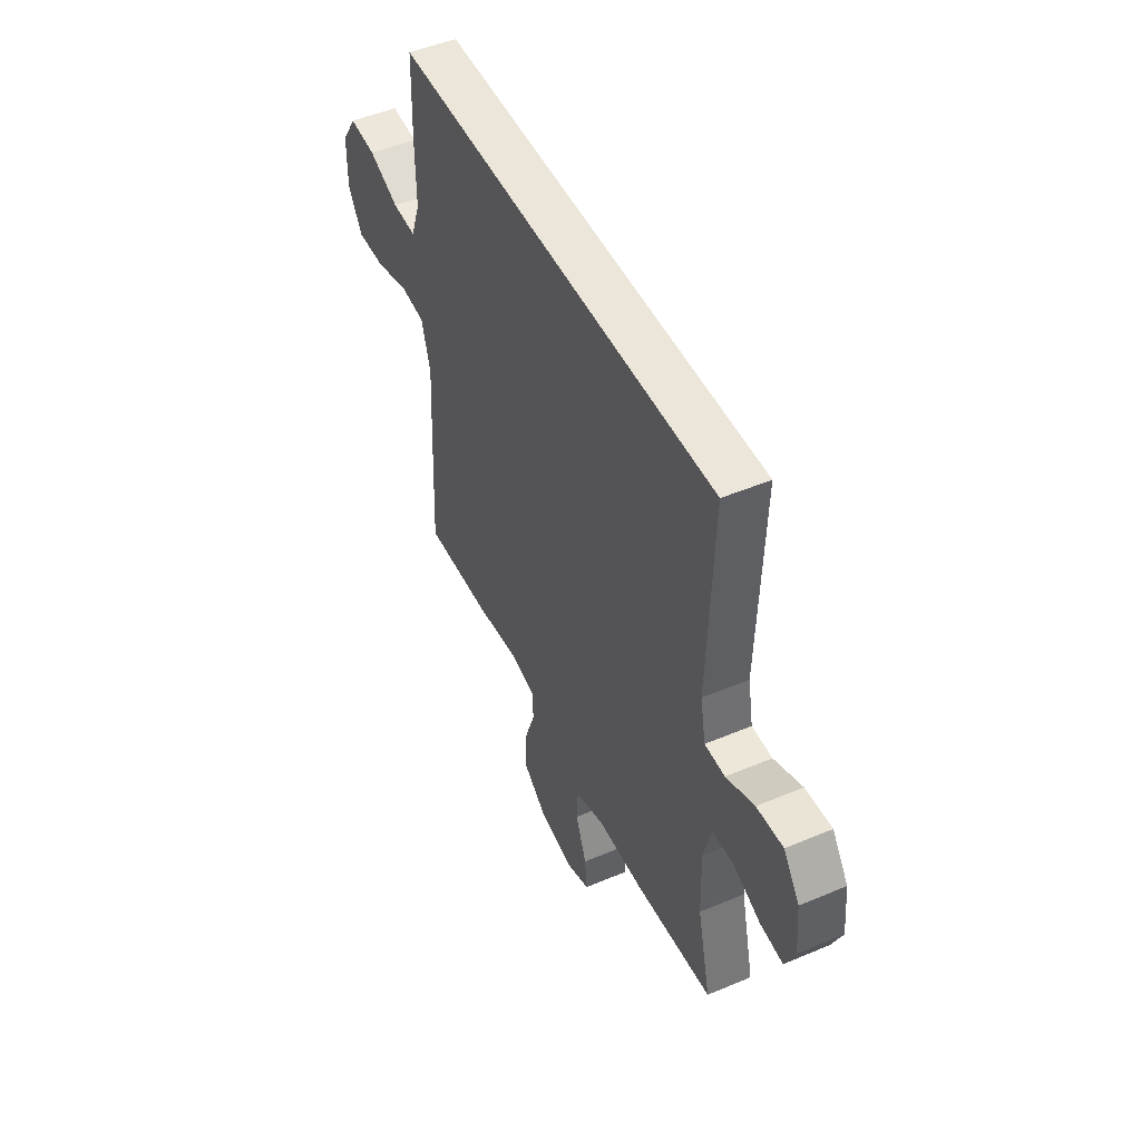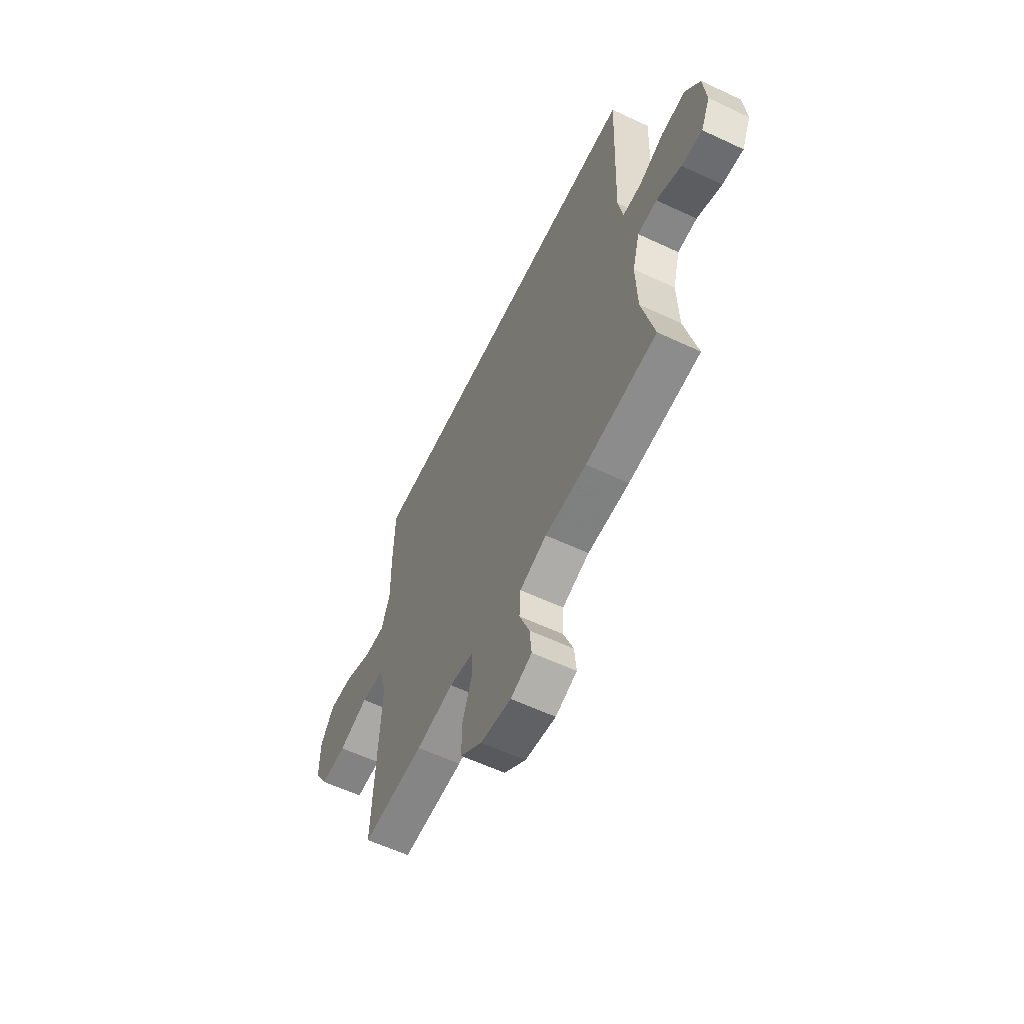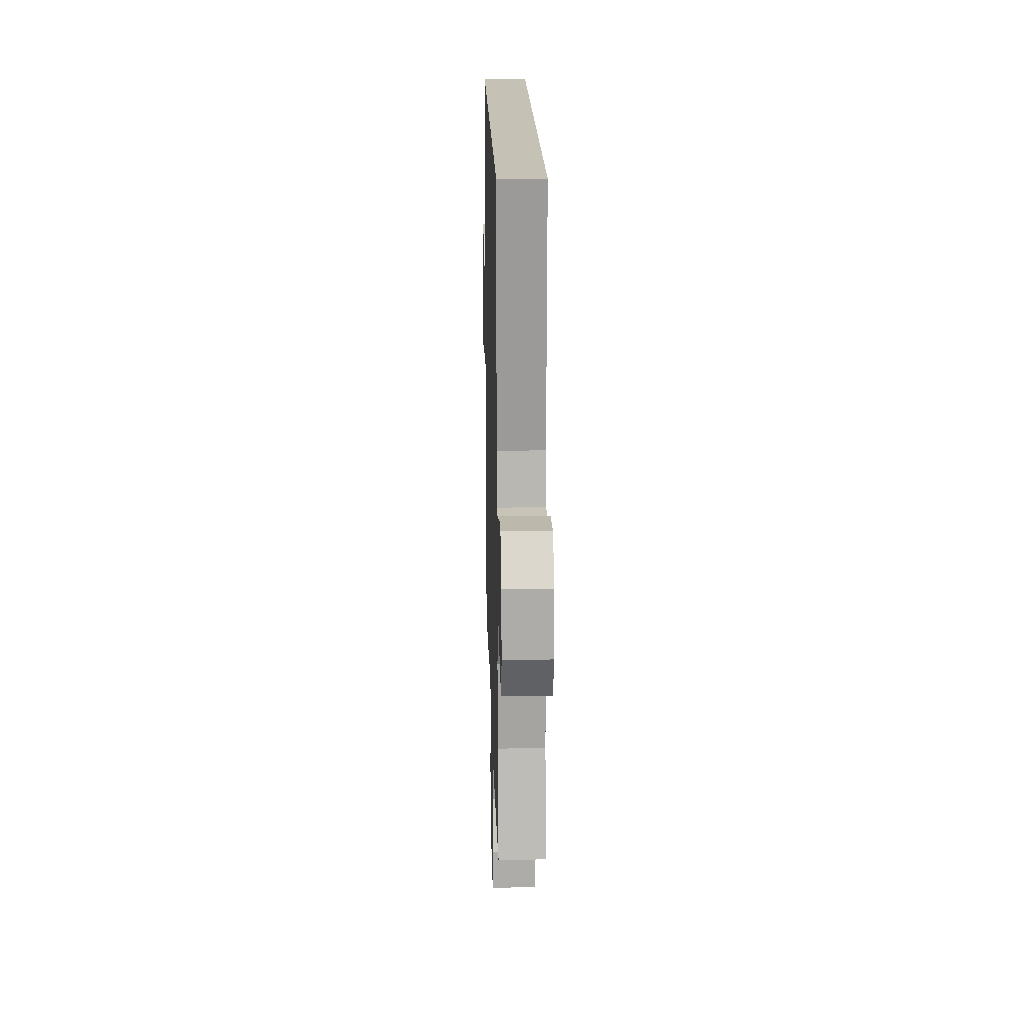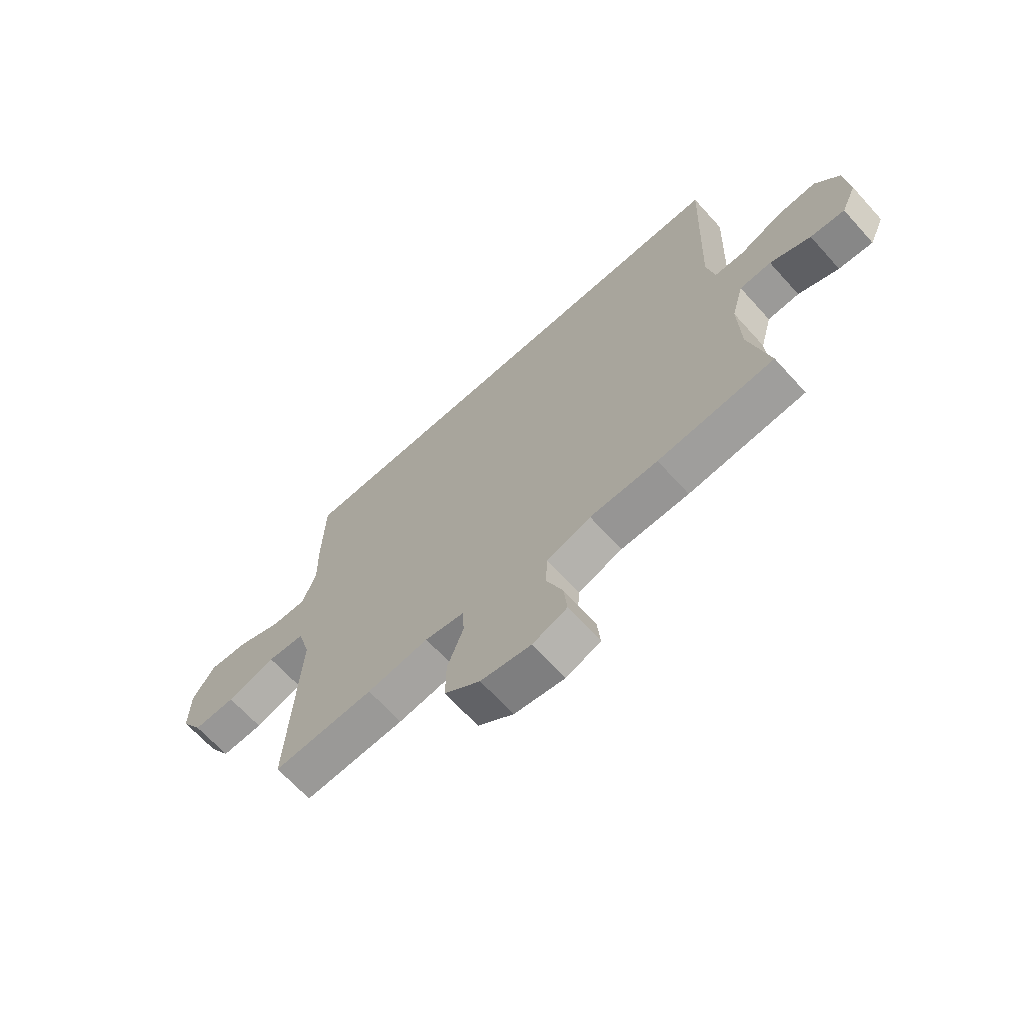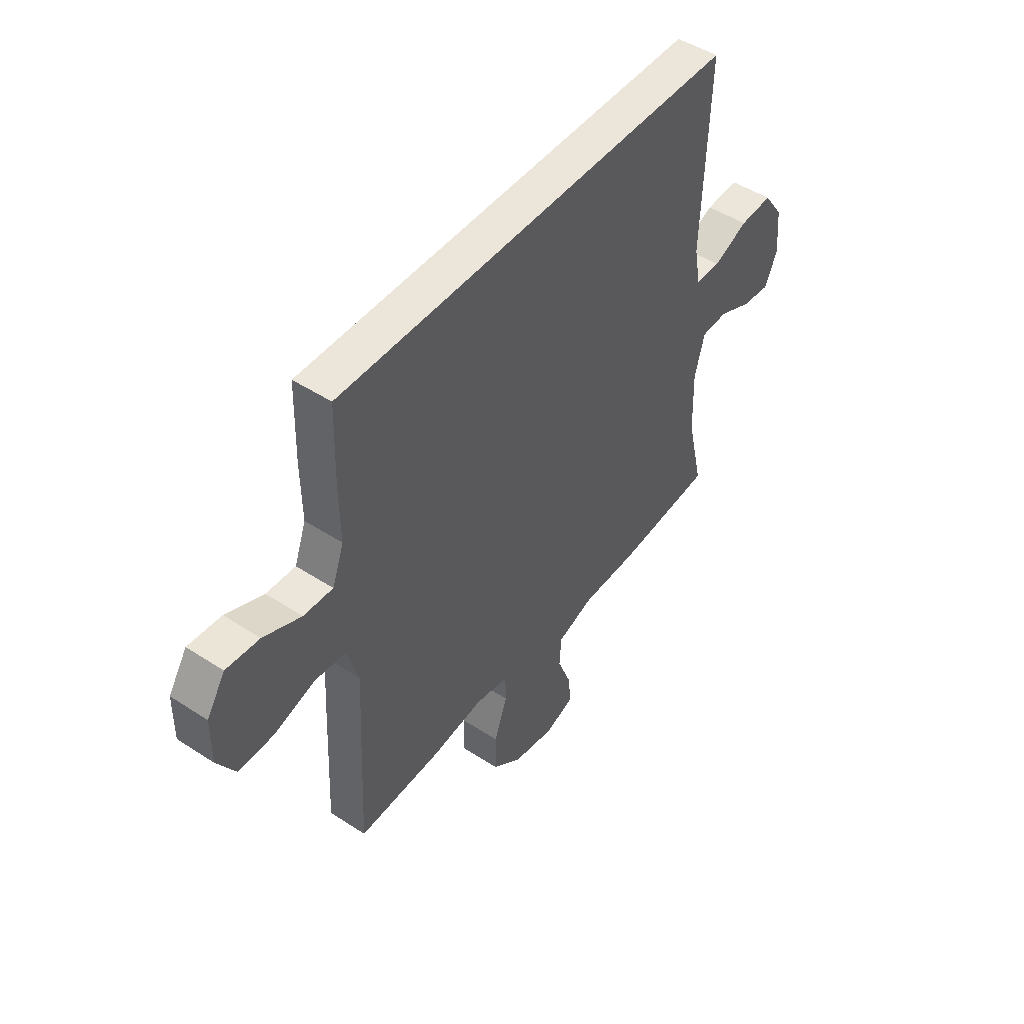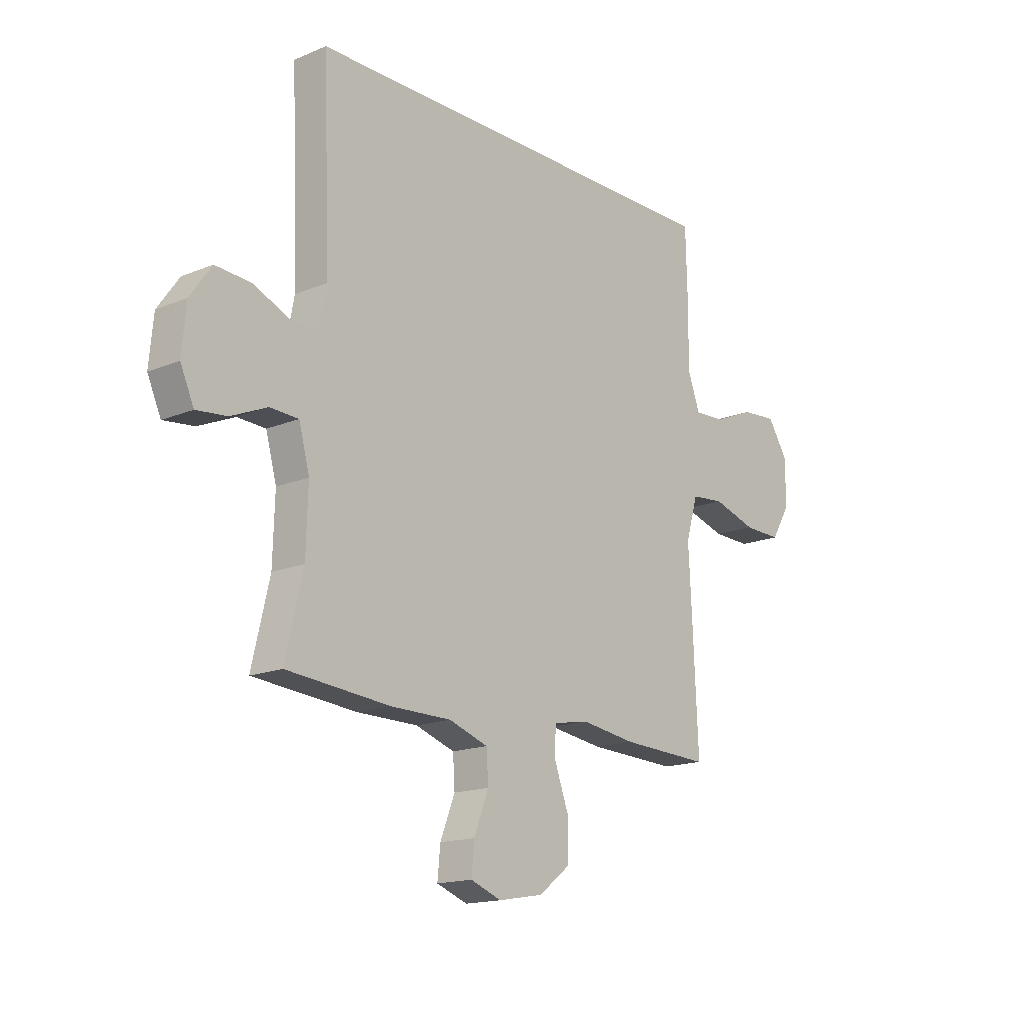
<metadata>
{"format":"obj","ext":"obj","renderer":"f3d","projection":"perspective","resolution":1024,"background":"white","views":[{"elev":48.5,"azim":64.8,"up":"+Z"},{"elev":-59.5,"azim":64.3,"up":"+Z"},{"elev":18.7,"azim":88.4,"up":"+Z"},{"elev":-67.2,"azim":42.2,"up":"+Z"},{"elev":47.8,"azim":-53.7,"up":"+Z"},{"elev":-16.1,"azim":130.6,"up":"+Z"}]}
</metadata>
<code>
v -0.5 0.07 -0.5
v -0.488 0.07 -0.239
v -0.481 0.07 -0.106
v -0.507 0.07 -0.018
v -0.579 0.07 -0.011
v -0.674 0.07 -0.04
v -0.756 0.07 -0.042
v -0.798 0.07 0.027
v -0.797 0.07 0.125
v -0.754 0.07 0.191
v -0.677 0.07 0.185
v -0.59 0.07 0.148
v -0.522 0.07 0.145
v -0.495 0.07 0.219
v -0.497 0.07 0.339
v -0.493 0.07 0.5
v 0.445 0.07 0.5
v 0.43 0.07 0.109
v 0.445 0.07 0.029
v 0.503 0.07 0.028
v 0.584 0.07 0.063
v 0.66 0.07 0.068
v 0.706 0.07 0.003
v 0.715 0.07 -0.094
v 0.686 0.07 -0.159
v 0.62 0.07 -0.152
v 0.542 0.07 -0.118
v 0.481 0.07 -0.121
v 0.458 0.07 -0.206
v 0.462 0.07 -0.338
v 0.5 0.07 -0.5
v 0.276 0.07 -0.52
v 0.145 0.07 -0.521
v 0.06 0.07 -0.55
v 0.056 0.07 -0.615
v 0.088 0.07 -0.696
v 0.094 0.07 -0.76
v 0.027 0.07 -0.785
v -0.07 0.07 -0.768
v -0.139 0.07 -0.715
v -0.138 0.07 -0.633
v -0.107 0.07 -0.548
v -0.109 0.07 -0.489
v -0.186 0.07 -0.475
v -0.305 0.07 -0.492
v -0.5 0 -0.5
v -0.488 0 -0.239
v -0.481 0 -0.106
v -0.507 0 -0.018
v -0.579 0 -0.011
v -0.674 0 -0.04
v -0.756 0 -0.042
v -0.798 0 0.027
v -0.797 0 0.125
v -0.754 0 0.191
v -0.677 0 0.185
v -0.59 0 0.148
v -0.522 0 0.145
v -0.495 0 0.219
v -0.497 0 0.339
v -0.493 0 0.5
v 0.445 0 0.5
v 0.43 0 0.109
v 0.445 0 0.029
v 0.503 0 0.028
v 0.584 0 0.063
v 0.66 0 0.068
v 0.706 0 0.003
v 0.715 0 -0.094
v 0.686 0 -0.159
v 0.62 0 -0.152
v 0.542 0 -0.118
v 0.481 0 -0.121
v 0.458 0 -0.206
v 0.462 0 -0.338
v 0.5 0 -0.5
v 0.276 0 -0.52
v 0.145 0 -0.521
v 0.06 0 -0.55
v 0.056 0 -0.615
v 0.088 0 -0.696
v 0.094 0 -0.76
v 0.027 0 -0.785
v -0.07 0 -0.768
v -0.139 0 -0.715
v -0.138 0 -0.633
v -0.107 0 -0.548
v -0.109 0 -0.489
v -0.186 0 -0.475
v -0.305 0 -0.492
f 44 45 1 2
f 43 44 2 3
f 39 40 41 42
f 39 42 43
f 38 39 43
f 35 36 37 38
f 34 35 38 43
f 33 34 43 3
f 30 31 32 33
f 29 30 33 3
f 24 25 26 27
f 24 27 28
f 23 24 28
f 20 21 22 23
f 19 20 23 28
f 15 16 17 18
f 14 15 18 19
f 13 14 19 28
f 9 10 11 12
f 5 6 7 8
f 4 5 8 9
f 28 29 3 4
f 12 13 28
f 4 9 12 28
f 47 46 90 89
f 48 47 89 88
f 87 86 85 84
f 88 87 84
f 88 84 83
f 83 82 81 80
f 88 83 80 79
f 48 88 79 78
f 78 77 76 75
f 48 78 75 74
f 72 71 70 69
f 73 72 69
f 73 69 68
f 68 67 66 65
f 73 68 65 64
f 63 62 61 60
f 64 63 60 59
f 73 64 59 58
f 57 56 55 54
f 53 52 51 50
f 54 53 50 49
f 49 48 74 73
f 73 58 57
f 73 57 54 49
f 1 46 47 2
f 2 47 48 3
f 3 48 49 4
f 4 49 50 5
f 5 50 51 6
f 6 51 52 7
f 7 52 53 8
f 8 53 54 9
f 9 54 55 10
f 10 55 56 11
f 11 56 57 12
f 12 57 58 13
f 13 58 59 14
f 14 59 60 15
f 15 60 61 16
f 16 61 62 17
f 17 62 63 18
f 18 63 64 19
f 19 64 65 20
f 20 65 66 21
f 21 66 67 22
f 22 67 68 23
f 23 68 69 24
f 24 69 70 25
f 25 70 71 26
f 26 71 72 27
f 27 72 73 28
f 28 73 74 29
f 29 74 75 30
f 30 75 76 31
f 31 76 77 32
f 32 77 78 33
f 33 78 79 34
f 34 79 80 35
f 35 80 81 36
f 36 81 82 37
f 37 82 83 38
f 38 83 84 39
f 39 84 85 40
f 40 85 86 41
f 41 86 87 42
f 42 87 88 43
f 43 88 89 44
f 44 89 90 45
f 45 90 46 1

</code>
